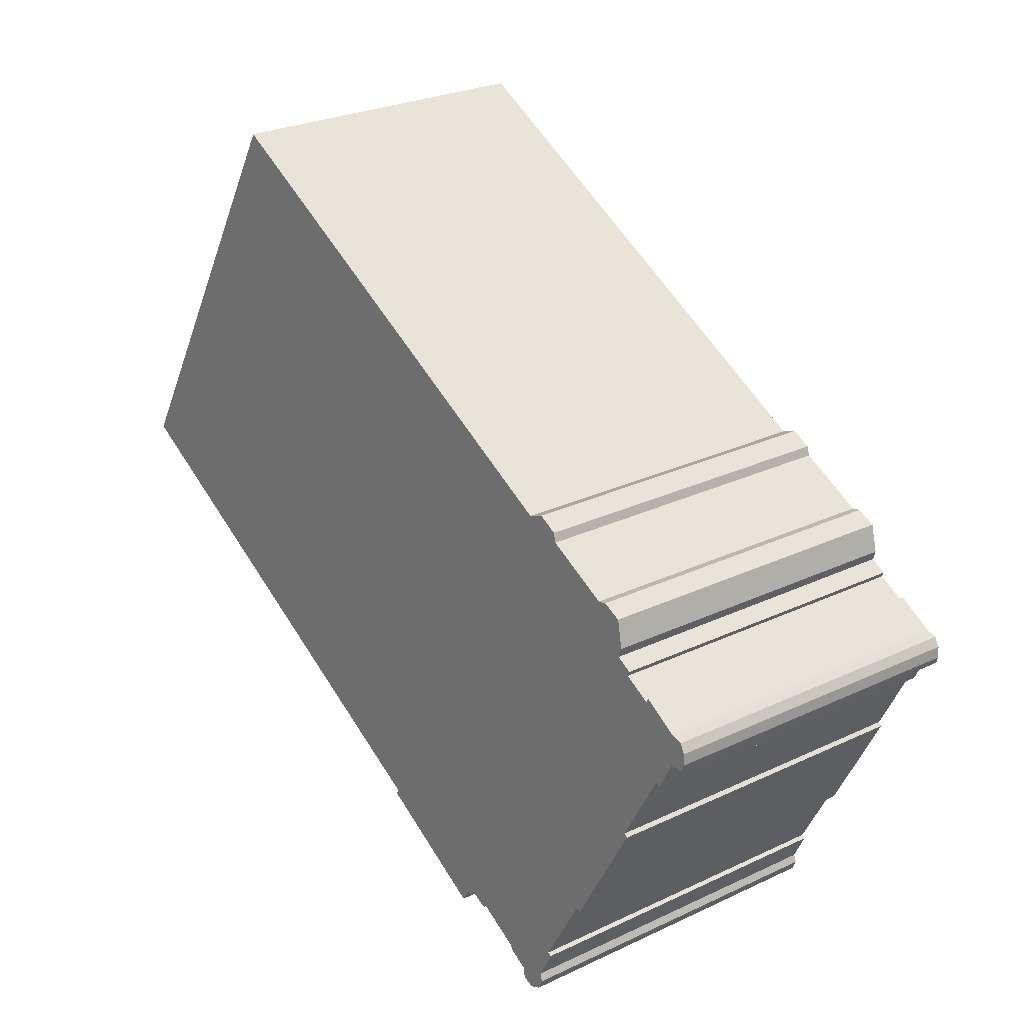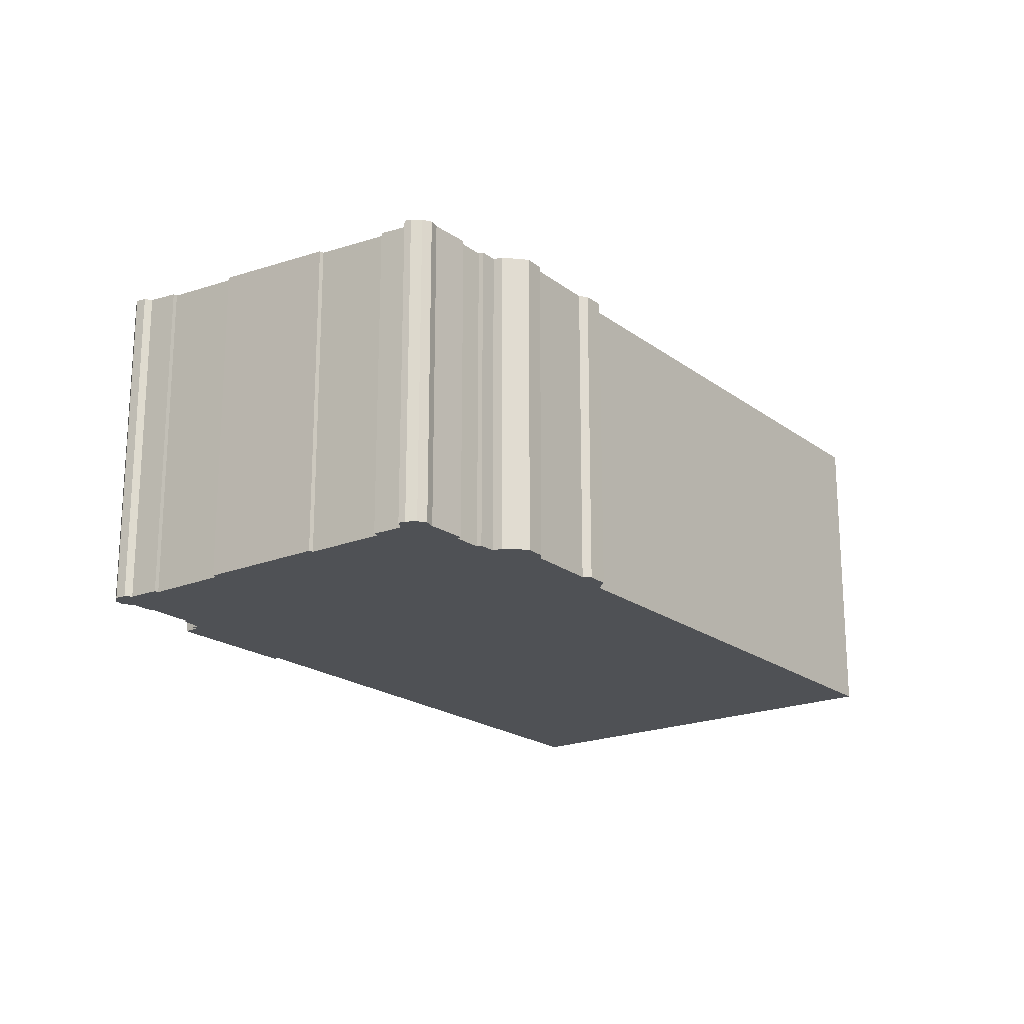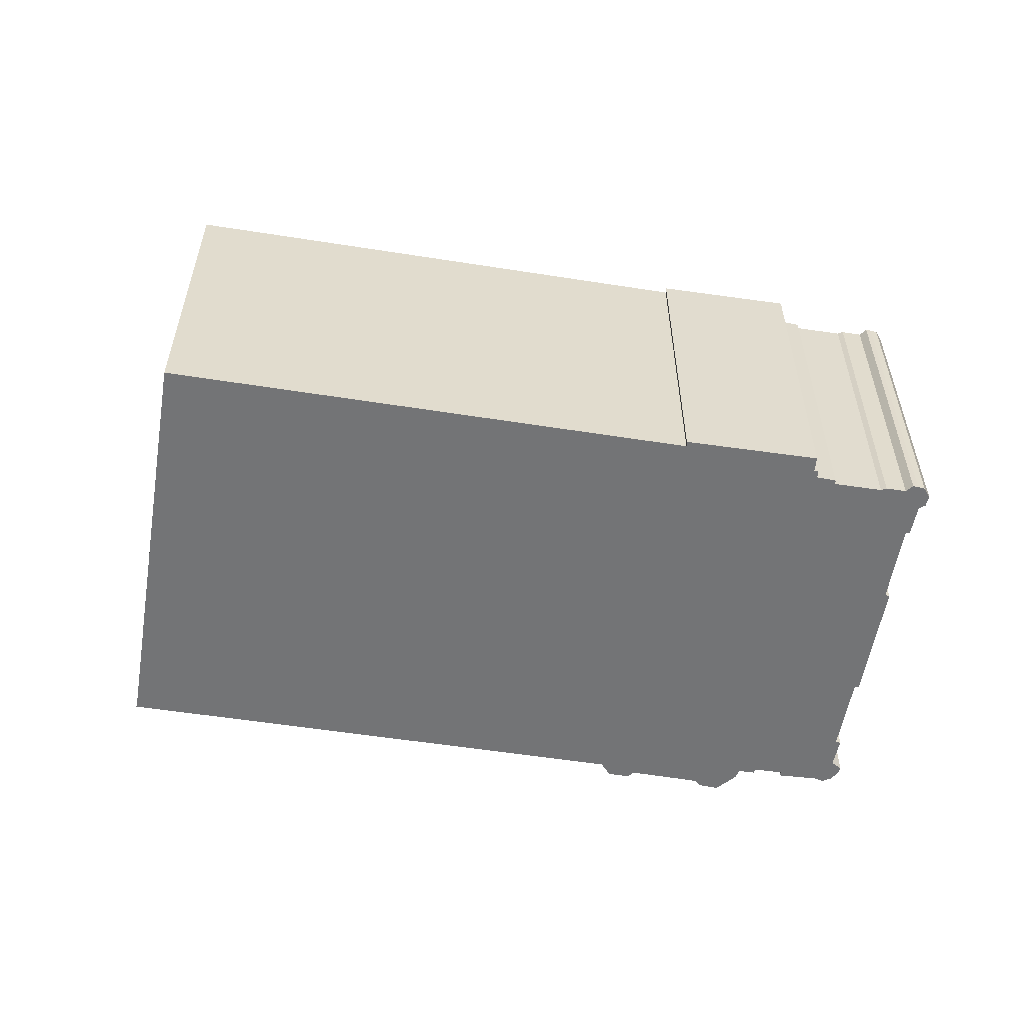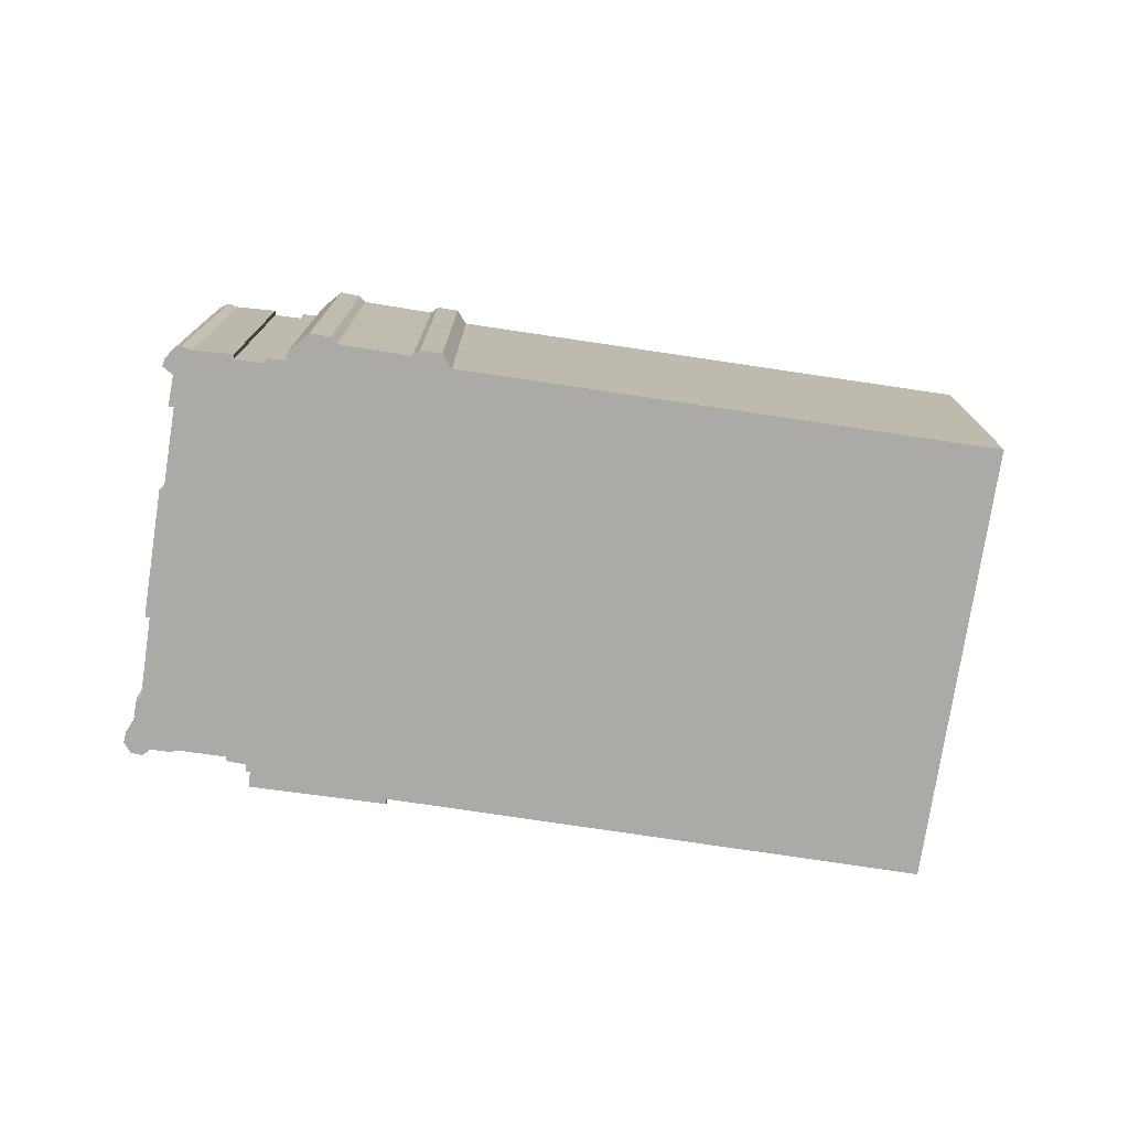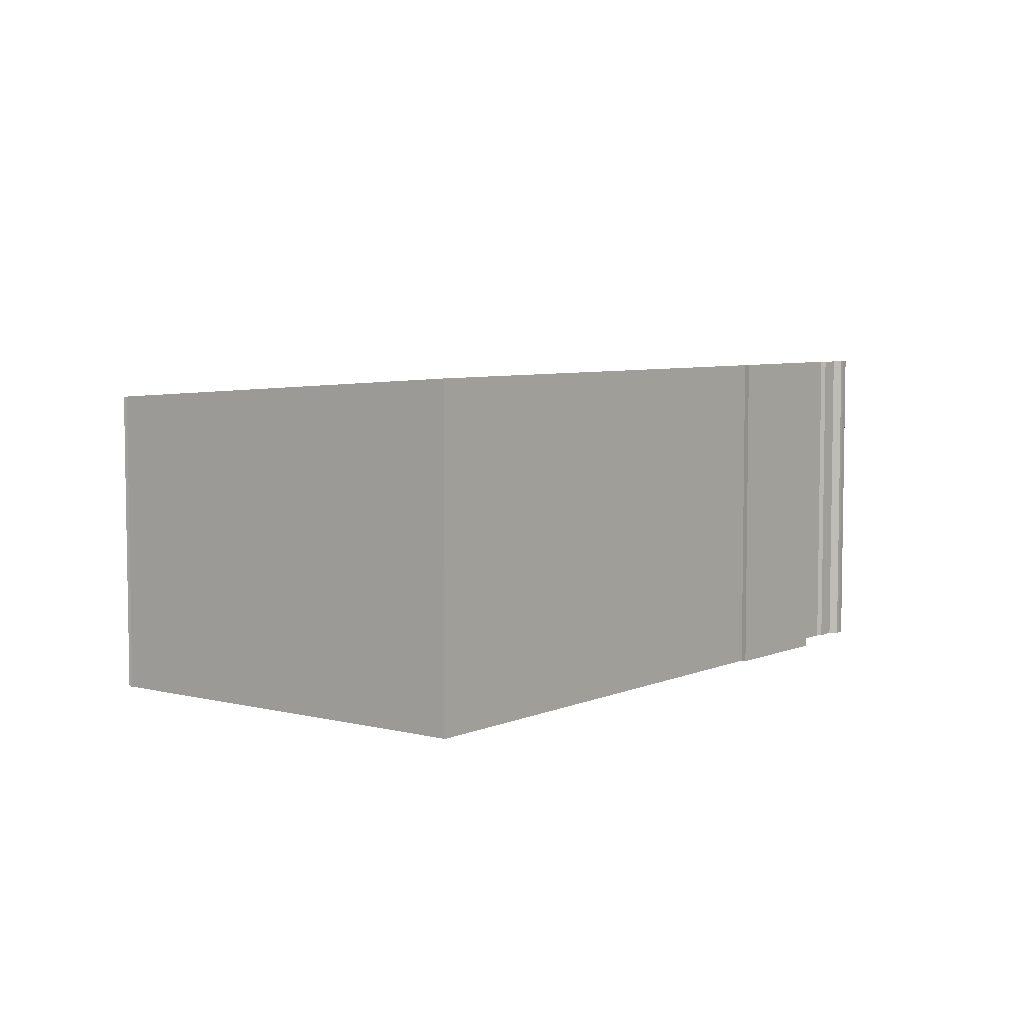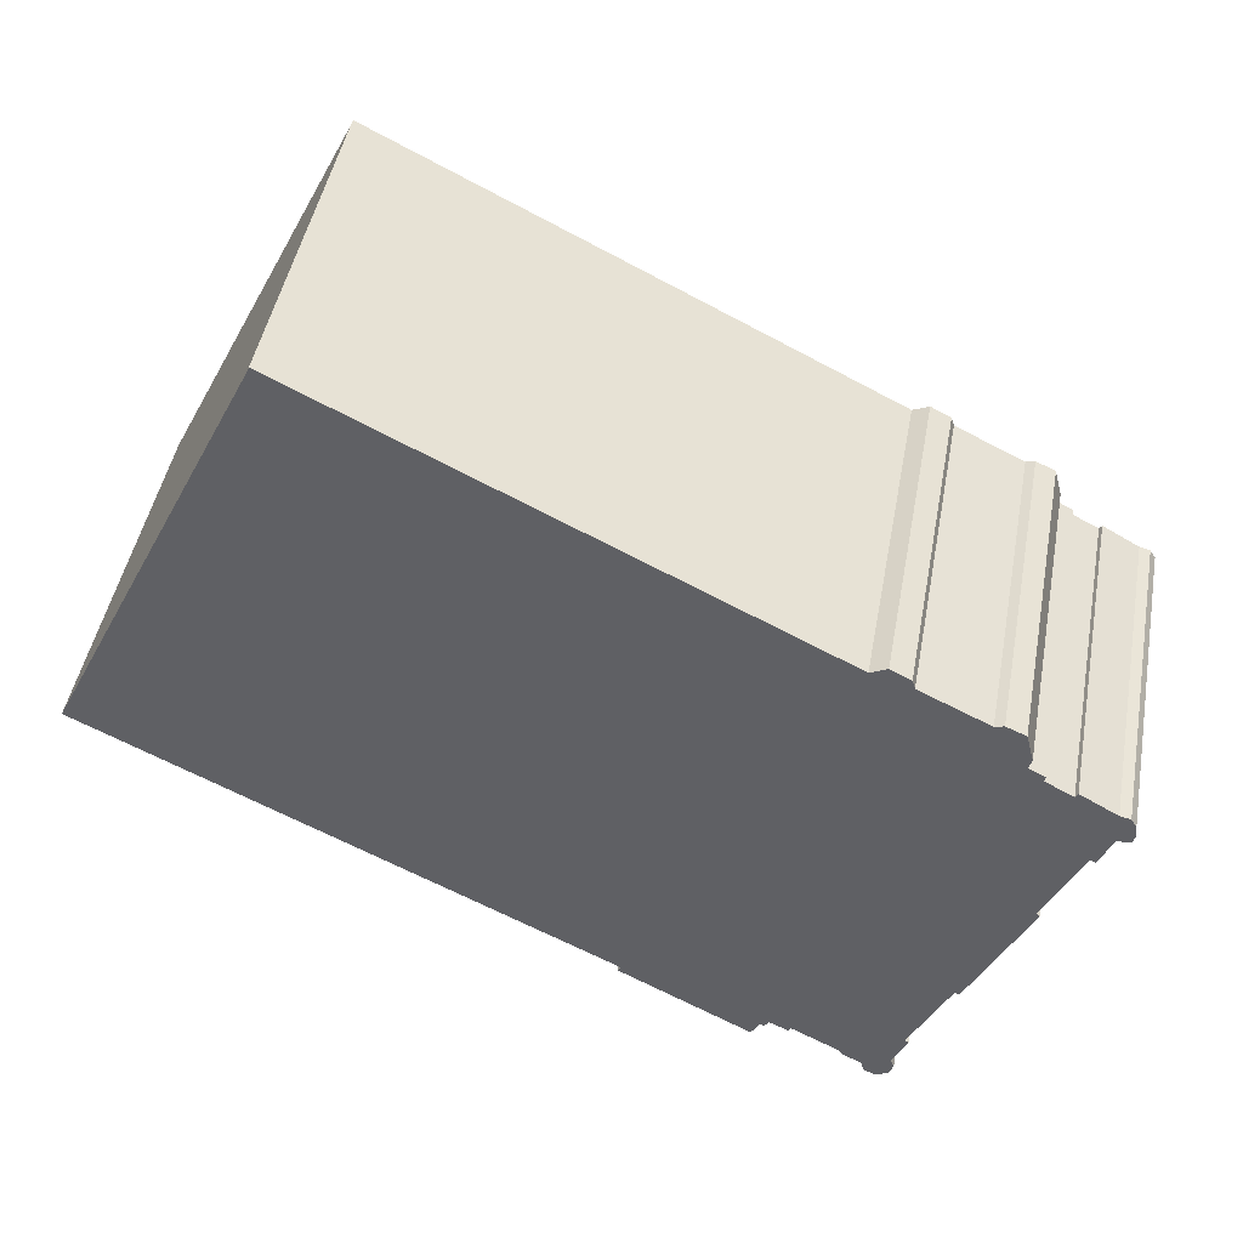
<metadata>
{"format":"obj","ext":"obj","renderer":"f3d","projection":"perspective","resolution":1024,"background":"white","views":[{"elev":27.0,"azim":-126.1,"up":"+Z"},{"elev":-20.1,"azim":-79.9,"up":"+Y"},{"elev":-56.2,"azim":144.0,"up":"+Y"},{"elev":-76.0,"azim":-35.2,"up":"+Y"},{"elev":5.8,"azim":101.0,"up":"+Y"},{"elev":46.4,"azim":-169.6,"up":"+Z"}]}
</metadata>
<code>
v  27.77 12.26 15.19
v  8.969 12.25 5.891
v  27.71 12.25 15.34
v  35.41 13.39 -0.117
v  7.603 12.22 5.769
v  7.496 12.24 5.427
v  4.947 12.23 4.18
v  3.879 12.22 3.935
v  3.601 12.27 2.902
v  3.706 12.29 2.541
v  3.098 12.29 2.225
v  3.161 12.31 2.042
v  2.119 12.31 1.496
v  0.637 12.3 0.868
v  0.24 12.3 0.768
v  0.037 12.31 0.437
v  0 12.33 7.552e-16
v  0.08 12.35 -0.271
v  0.404 12.36 -0.299
v  0.585 12.37 -0.314
v  1.268 12.45 -1.327
v  1.089 12.45 -1.422
v  2.018 12.3 1.65
v  4.608 12.22 4.258
v  8.358 12.22 6.148
v  30.22 13.39 -2.72
v  2.676 12.66 -4.199
v  16.5 13.38 -9.603
v  2.54 12.66 -4.31
v  4.947 12.99 -8.746
v  6.409 13.21 -11.64
v  16.62 13.4 -9.779
v  11.22 13.35 -11.59
v  11.51 13.36 -11.75
v  11.83 13.4 -12.28
v  6.269 13.21 -11.73
v  10.41 13.33 -11.78
v  10.5 13.34 -11.91
v  6.8 13.29 -12.88
v  8.688 13.33 -12.66
v  8.55 13.34 -12.85
v  7.824 13.34 -13.22
v  6.743 13.3 -13.02
v  6.681 13.3 -13.17
v  6.842 13.33 -13.57
v  7.734 13.36 -13.58
v  7.071 13.35 -13.68
v  7.542 13.36 -13.66
v  7.274 13.36 -13.77
v  11.37 13.37 -11.85
v  4.776 12.99 -8.816
v  11.83 7.518e-16 -12.28
v  16.62 5.988e-16 -9.779
v  11.37 7.254e-16 -11.85
v  11.51 7.193e-16 -11.75
v  11.22 7.094e-16 -11.59
v  10.5 7.293e-16 -11.91
v  8.688 7.75e-16 -12.66
v  10.41 7.21e-16 -11.78
v  8.55 7.868e-16 -12.85
v  7.824 8.092e-16 -13.22
v  7.734 8.315e-16 -13.58
v  7.542 8.367e-16 -13.66
v  1.268 8.126e-17 -1.327
v  1.089 8.707e-17 -1.422
v  35.41 7.164e-18 -0.117
v  16.5 5.88e-16 -9.603
v  30.22 1.666e-16 -2.72
v  7.274 8.429e-16 -13.77
v  6.842 8.31e-16 -13.57
v  7.071 8.374e-16 -13.68
v  6.8 7.886e-16 -12.88
v  6.269 7.184e-16 -11.73
v  6.409 7.129e-16 -11.64
v  4.947 5.355e-16 -8.746
v  4.776 5.398e-16 -8.816
v  2.54 2.639e-16 -4.31
v  2.676 2.571e-16 -4.199
v  0.585 1.923e-17 -0.314
v  27.77 -9.304e-16 15.19
v  27.71 -9.395e-16 15.34
v  0.08 1.659e-17 -0.271
v  0.404 1.831e-17 -0.299
v  6.681 8.063e-16 -13.17
v  6.743 7.971e-16 -13.02
v  0 0 0
v  0.037 -2.676e-17 0.437
v  3.161 -1.25e-16 2.042
v  3.098 -1.362e-16 2.225
v  3.706 -1.556e-16 2.541
v  3.601 -1.777e-16 2.902
v  3.879 -2.409e-16 3.935
v  7.496 -3.323e-16 5.427
v  7.603 -3.532e-16 5.769
v  0.24 -4.703e-17 0.768
v  0.637 -5.315e-17 0.868
v  2.018 -1.01e-16 1.65
v  2.119 -9.16e-17 1.496
v  4.608 -2.607e-16 4.258
v  4.947 -2.56e-16 4.18
v  8.358 -3.765e-16 6.148
v  8.969 -3.607e-16 5.891
g defaultobject
f 1 2 3
f 2 1 4
f 2 4 5
f 5 4 6
f 6 4 7
f 7 4 8
f 8 4 9
f 9 4 10
f 10 4 11
f 11 4 12
f 12 4 13
f 13 4 14
f 14 4 15
f 15 4 16
f 16 4 17
f 17 4 18
f 18 4 19
f 19 4 20
f 20 4 21
f 20 21 22
f 14 23 13
f 8 24 7
f 5 25 2
f 26 21 4
f 21 26 27
f 27 26 28
f 27 28 29
f 29 28 30
f 30 28 31
f 31 28 32
f 31 32 33
f 33 32 34
f 34 32 35
f 33 36 31
f 36 33 37
f 37 33 38
f 37 39 36
f 39 37 40
f 39 40 41
f 39 41 42
f 39 42 43
f 43 42 44
f 44 42 45
f 45 42 46
f 45 46 47
f 47 46 48
f 47 48 49
f 50 33 34
f 51 29 30
f 32 52 35
f 52 32 53
f 34 54 50
f 54 34 55
f 56 38 33
f 38 56 57
f 37 58 40
f 58 37 59
f 40 60 41
f 60 40 58
f 60 42 41
f 42 60 61
f 62 48 46
f 48 62 63
f 64 22 21
f 22 64 65
f 66 26 4
f 26 66 28
f 28 66 67
f 67 66 68
f 52 34 35
f 34 52 55
f 54 33 50
f 33 54 56
f 57 37 38
f 37 57 59
f 69 47 49
f 47 69 45
f 45 69 70
f 70 69 71
f 72 36 39
f 36 72 73
f 74 30 31
f 30 74 75
f 76 29 51
f 29 76 77
f 78 21 27
f 21 78 64
f 65 20 22
f 20 65 79
f 42 62 46
f 62 42 61
f 3 80 1
f 80 3 81
f 63 49 48
f 49 63 69
f 75 51 30
f 51 75 76
f 79 19 20
f 19 79 18
f 18 79 82
f 82 79 83
f 70 44 45
f 44 70 84
f 84 43 44
f 43 84 39
f 39 84 72
f 72 84 85
f 82 17 18
f 17 82 86
f 86 16 17
f 16 86 87
f 88 11 12
f 11 88 89
f 90 9 10
f 9 90 91
f 91 8 9
f 8 91 92
f 93 5 6
f 5 93 94
f 73 31 36
f 31 73 74
f 77 27 29
f 27 77 78
f 87 15 16
f 15 87 95
f 96 23 14
f 23 96 97
f 98 12 13
f 12 98 88
f 89 10 11
f 10 89 90
f 8 99 24
f 99 8 92
f 7 93 6
f 93 7 100
f 94 25 5
f 25 94 101
f 102 3 2
f 3 102 81
f 15 96 14
f 96 15 95
f 24 100 7
f 100 24 99
f 23 98 13
f 98 23 97
f 25 102 2
f 102 25 101
f 1 66 4
f 66 1 80
f 28 53 32
f 53 28 67
f 102 80 81
f 80 102 66
f 66 102 68
f 68 102 67
f 67 102 101
f 67 101 94
f 67 94 93
f 67 93 100
f 67 100 53
f 53 100 52
f 52 100 99
f 52 99 92
f 52 92 91
f 52 91 90
f 52 90 55
f 55 90 89
f 55 89 88
f 87 79 95
f 79 87 83
f 83 87 86
f 83 86 82
f 65 64 79
f 76 75 77
f 96 98 97
f 98 96 59
f 98 59 57
f 59 96 58
f 58 96 95
f 58 95 64
f 64 95 79
f 58 64 78
f 58 78 60
f 60 78 77
f 60 77 61
f 61 77 75
f 61 75 74
f 61 74 62
f 62 74 73
f 62 73 63
f 63 73 72
f 63 72 69
f 69 72 85
f 69 85 71
f 71 85 84
f 71 84 70
f 98 55 88
f 55 98 56
f 56 98 57
f 54 55 56

</code>
